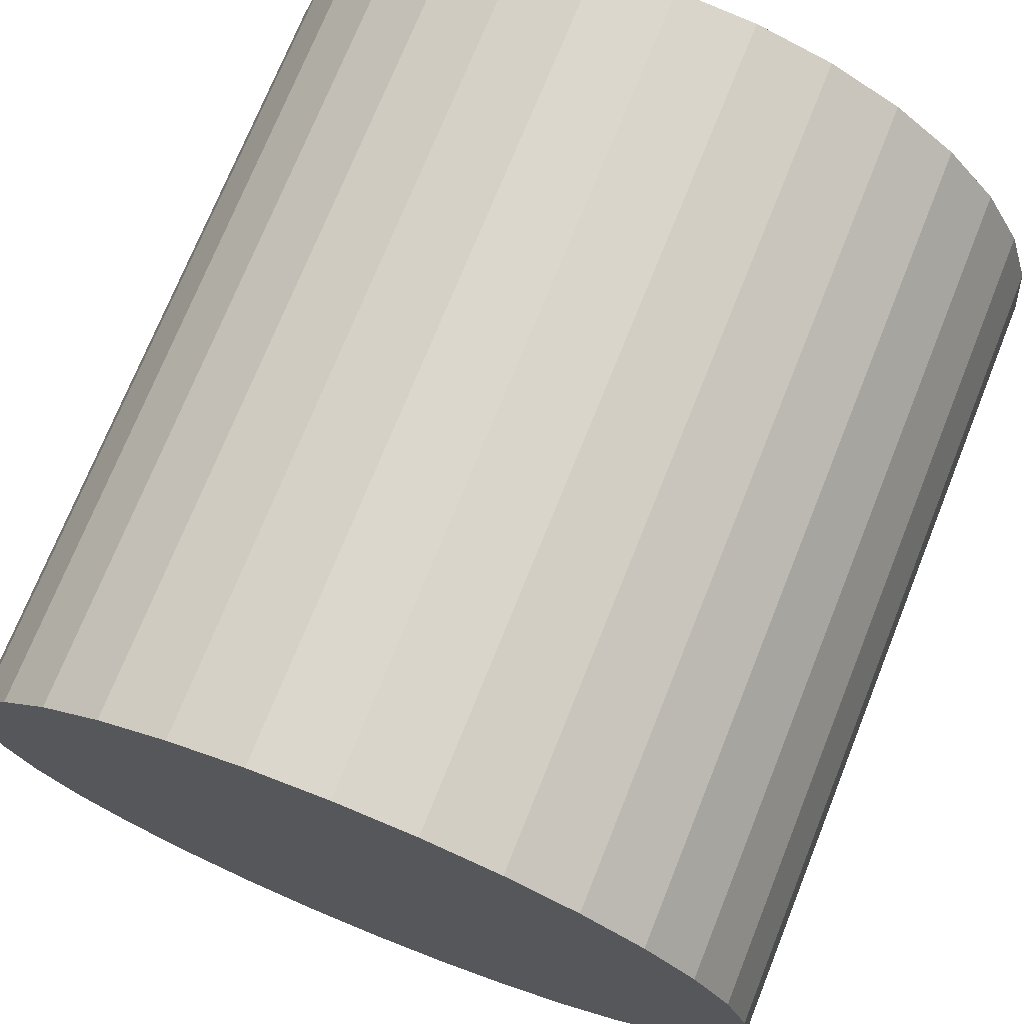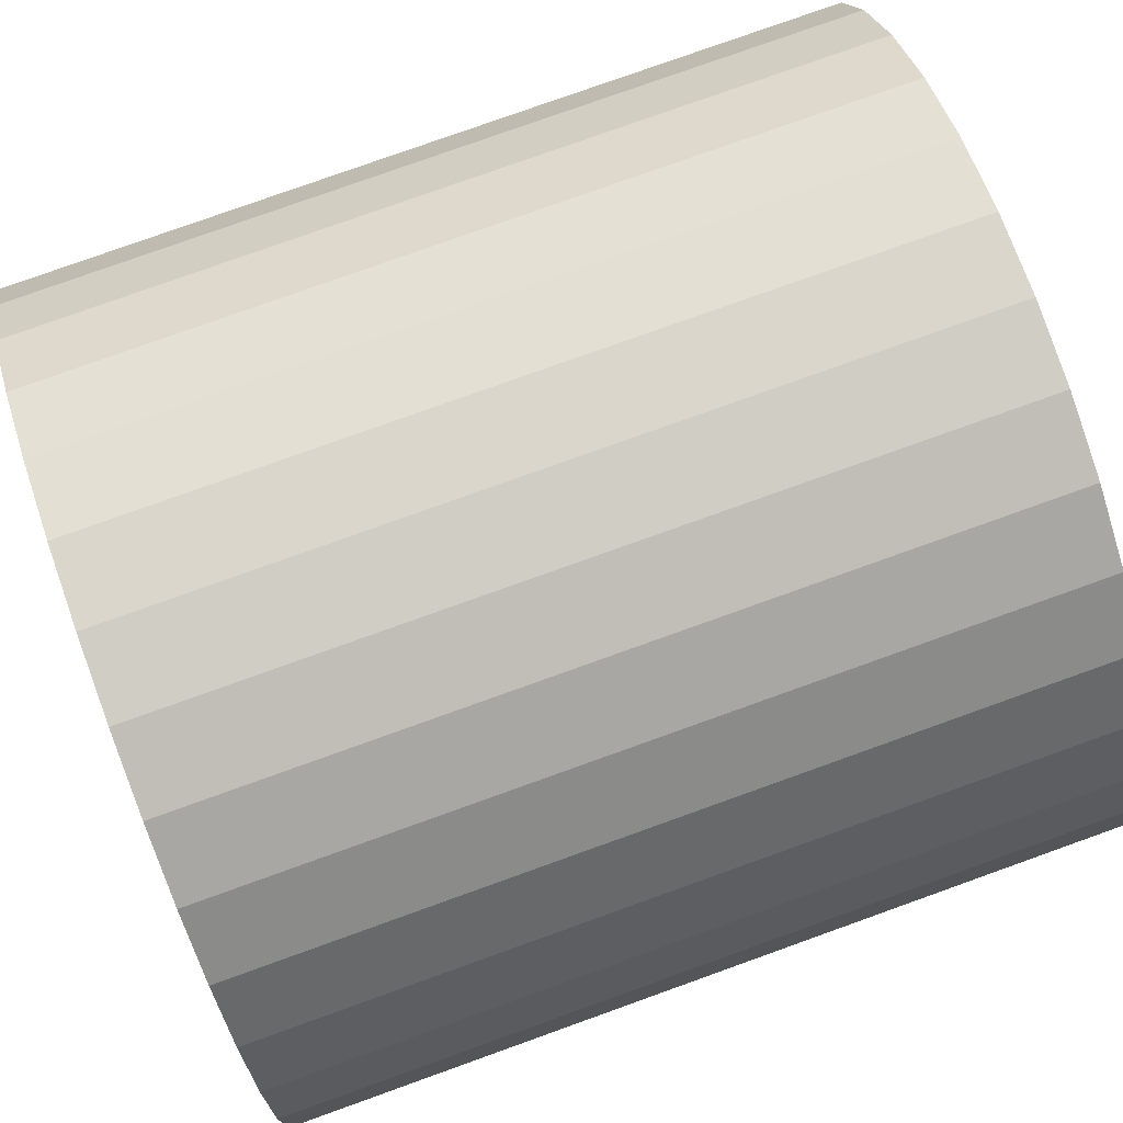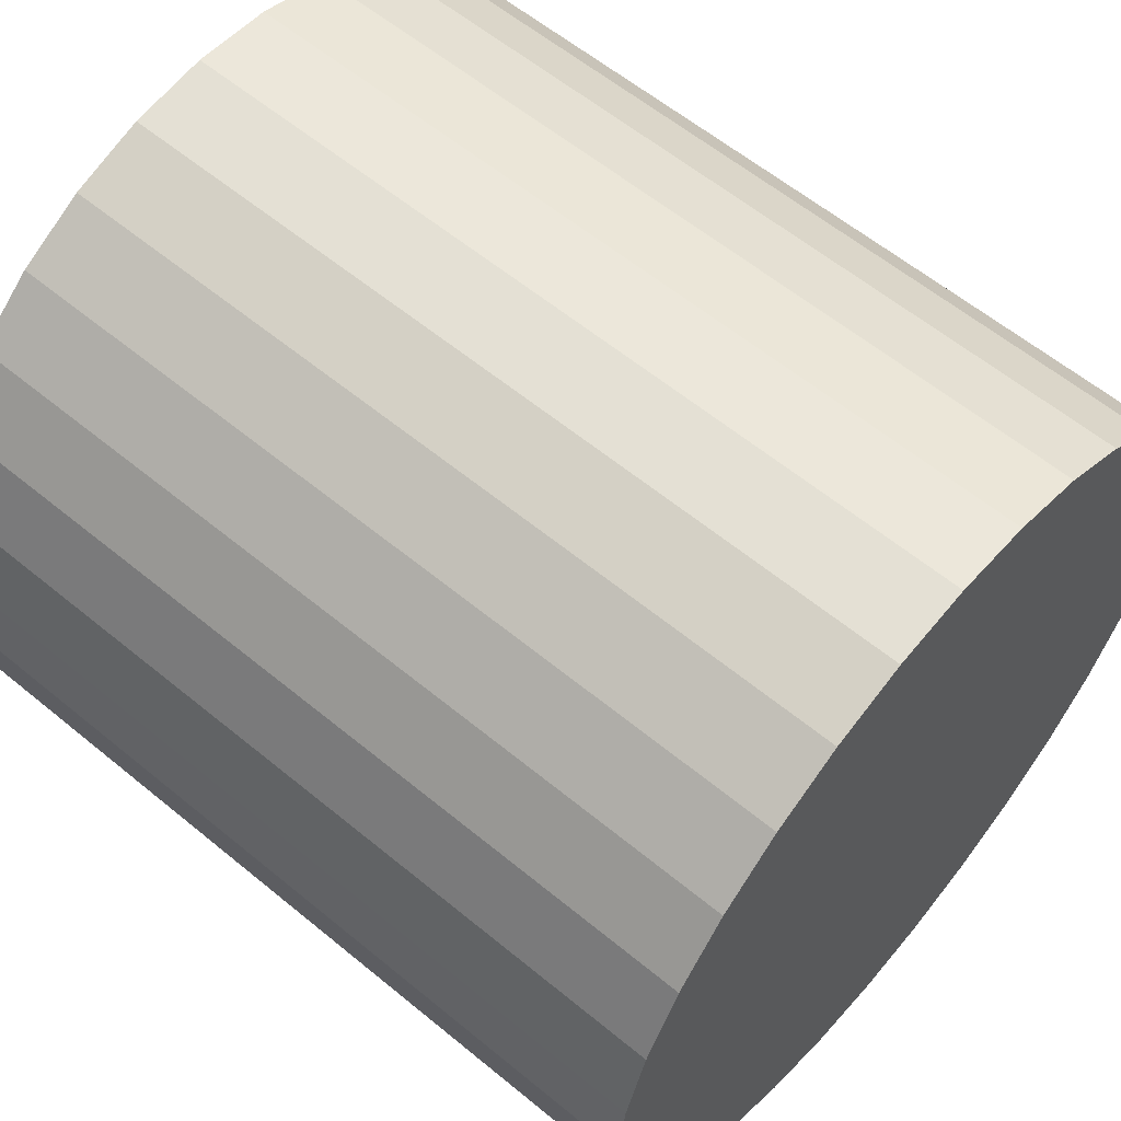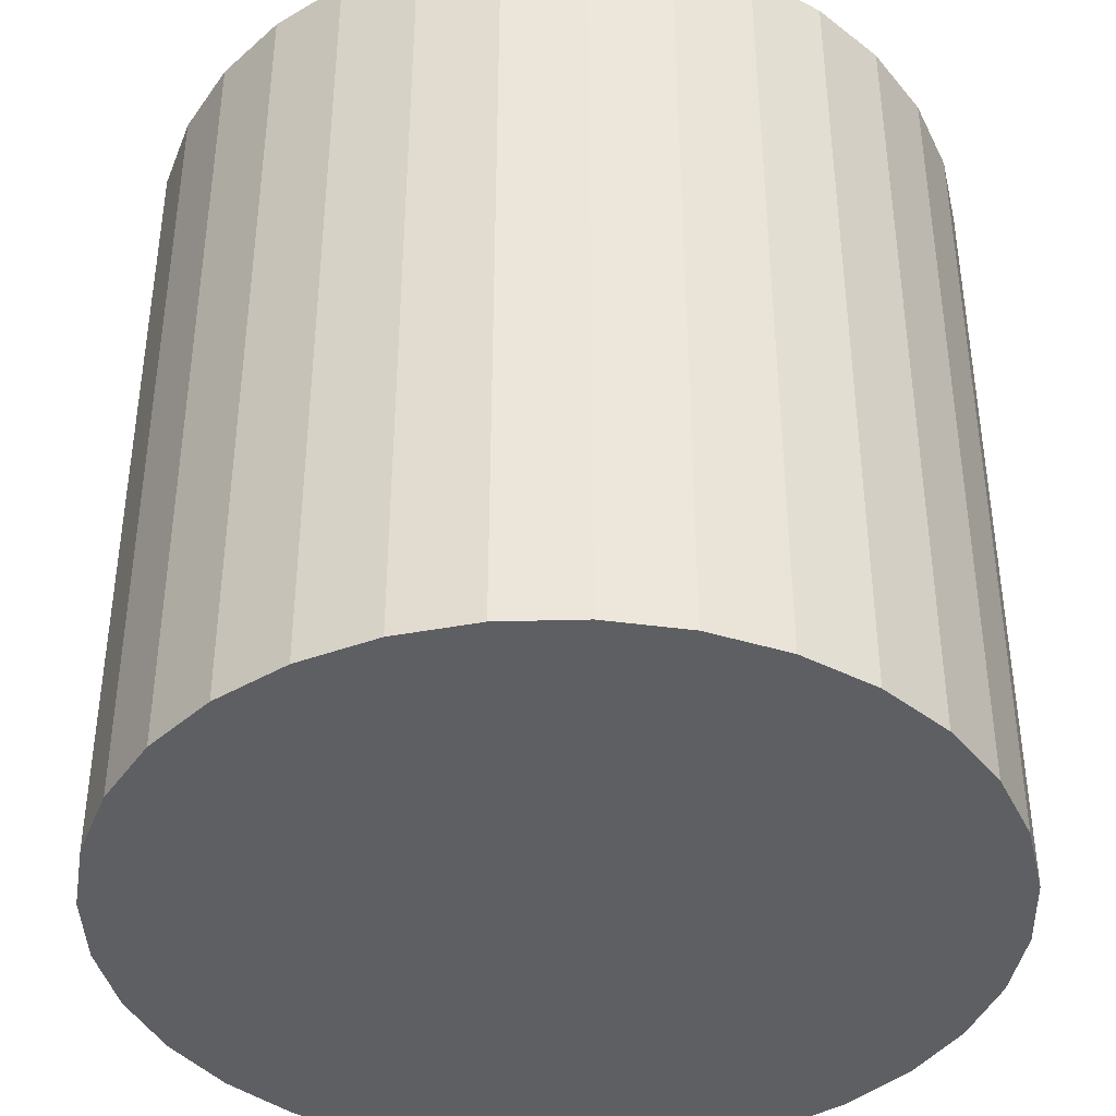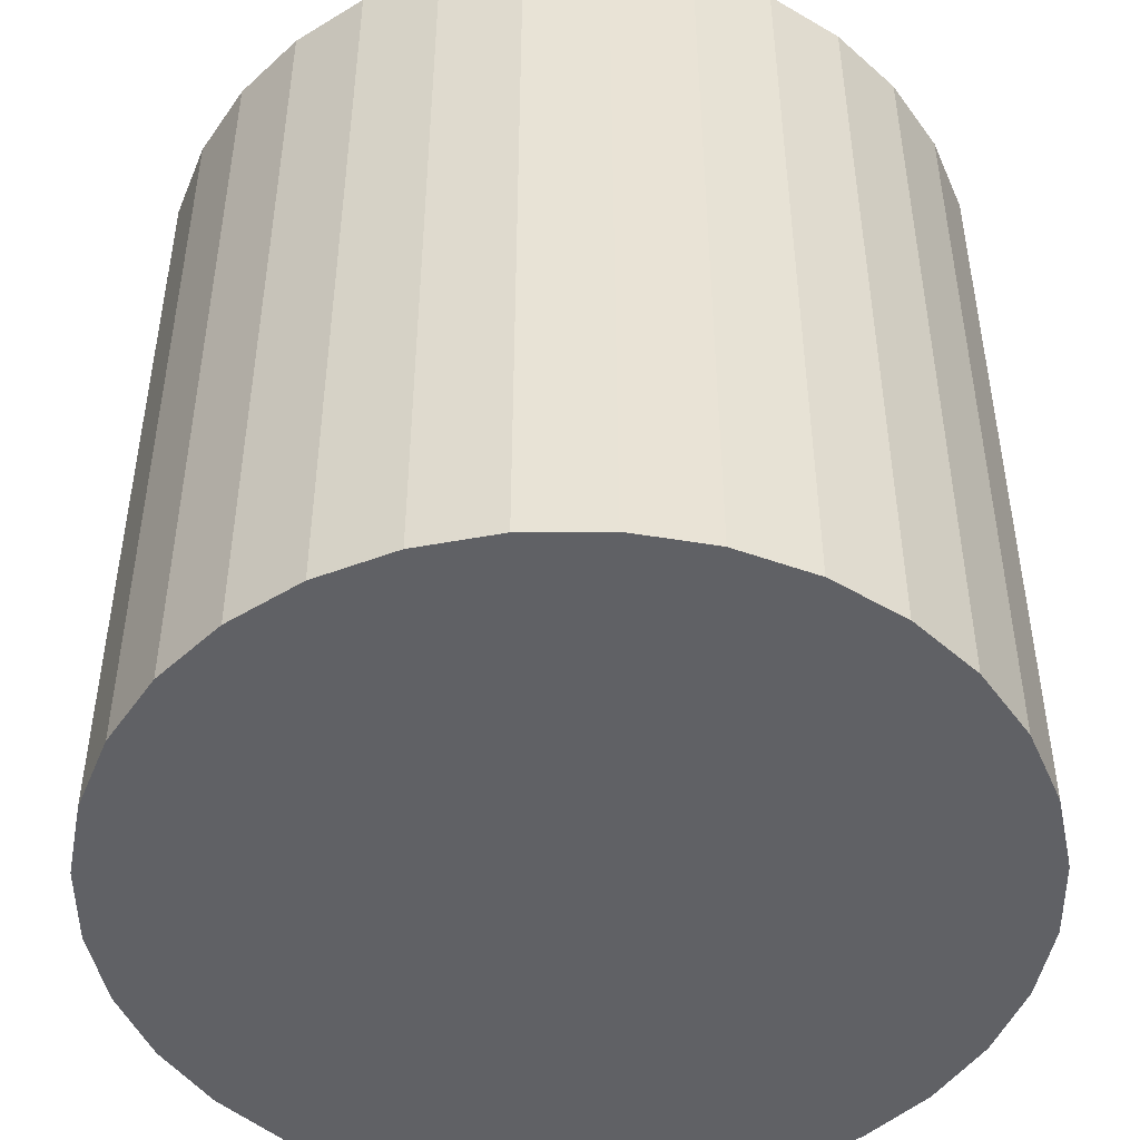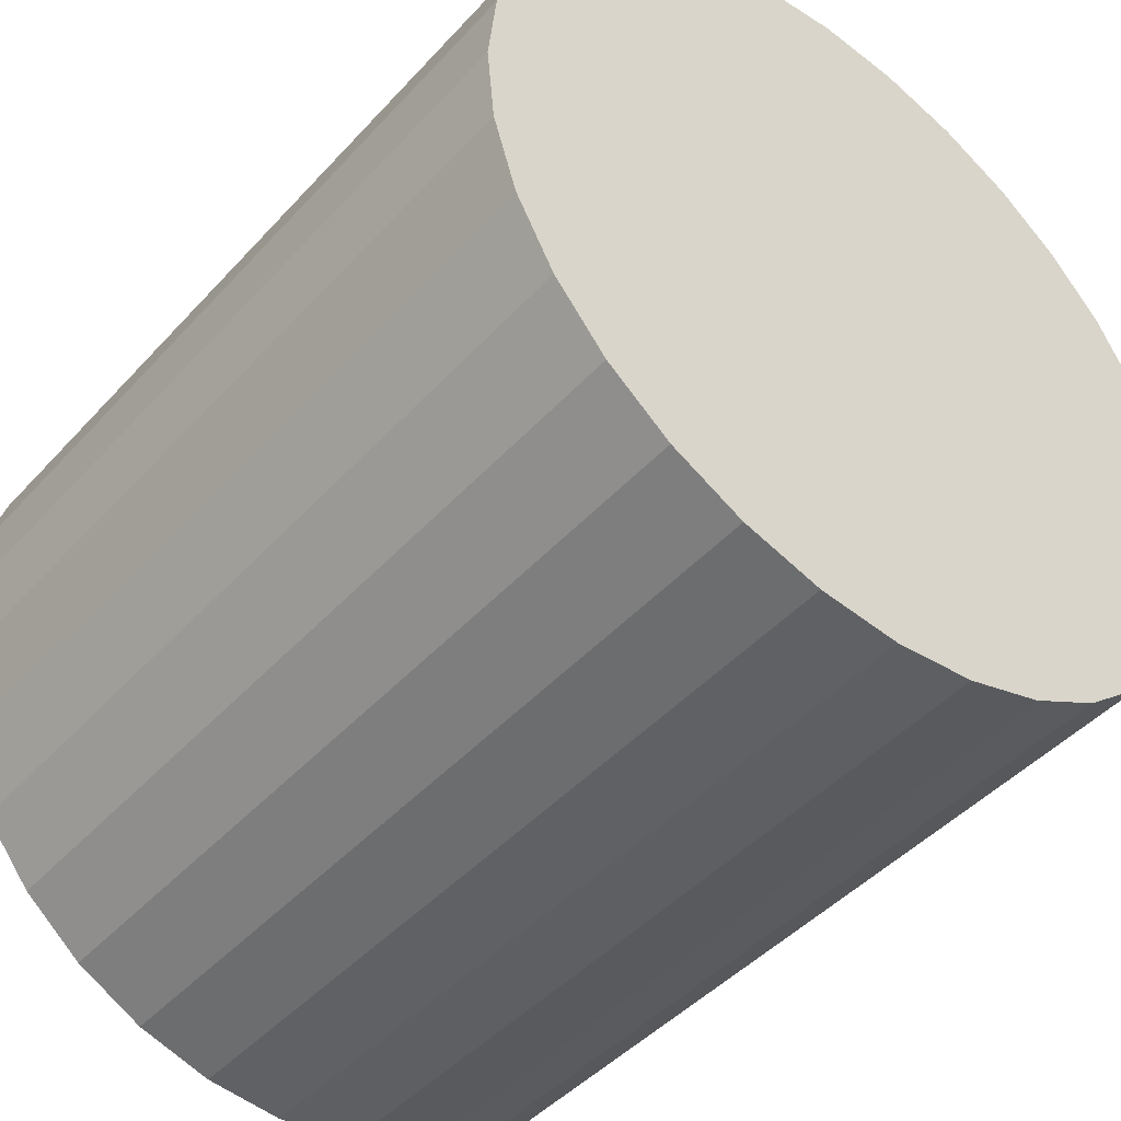
<metadata>
{"format":"obj","ext":"obj","renderer":"f3d","projection":"perspective","resolution":1024,"background":"white","views":[{"elev":73.0,"azim":-158.1,"up":"+Z"},{"elev":78.8,"azim":70.3,"up":"+Z"},{"elev":59.9,"azim":130.2,"up":"+Z"},{"elev":-40.5,"azim":41.2,"up":"+Y"},{"elev":-47.9,"azim":-50.1,"up":"+Y"},{"elev":-45.2,"azim":-39.2,"up":"+Z"}]}
</metadata>
<code>
o cylinder
v 0 -1 1
v 0 1 1
v -0.1951 1 0.9808
v -0.1951 -1 0.9808
v -0.3827 1 0.9239
v -0.3827 -1 0.9239
v -0.5556 1 0.8315
v -0.5556 -1 0.8315
v -0.7071 1 0.7071
v -0.7071 -1 0.7071
v -0.8315 1 0.5556
v -0.8315 -1 0.5556
v -0.9239 1 0.3827
v -0.9239 -1 0.3827
v -0.9808 1 0.1951
v -0.9808 -1 0.1951
v -1 1 -0
v -1 -1 0
v -0.9808 1 -0.1951
v -0.9808 -1 -0.1951
v -0.9239 1 -0.3827
v -0.9239 -1 -0.3827
v -0.8315 1 -0.5556
v -0.8315 -1 -0.5556
v -0.7071 1 -0.7071
v -0.7071 -1 -0.7071
v -0.5556 1 -0.8315
v -0.5556 -1 -0.8315
v -0.3827 1 -0.9239
v -0.3827 -1 -0.9239
v -0.1951 1 -0.9808
v -0.1951 -1 -0.9808
v 0 1 -1
v 0 -1 -1
v 0.1951 1 -0.9808
v 0.1951 -1 -0.9808
v 0.3827 1 -0.9239
v 0.3827 -1 -0.9239
v 0.5556 1 -0.8315
v 0.5556 -1 -0.8315
v 0.7071 1 -0.7071
v 0.7071 -1 -0.7071
v 0.8315 1 -0.5556
v 0.8315 -1 -0.5556
v 0.9239 1 -0.3827
v 0.9239 -1 -0.3827
v 0.9808 1 -0.1951
v 0.9808 -1 -0.1951
v 1 1 1e-06
v 1 -1 1e-06
v 0.9808 1 0.1951
v 0.9808 -1 0.1951
v 0.9239 1 0.3827
v 0.9239 -1 0.3827
v 0.8315 1 0.5556
v 0.8315 -1 0.5556
v 0.7071 1 0.7071
v 0.7071 -1 0.7071
v 0.5556 1 0.8315
v 0.5556 -1 0.8315
v 0.3827 1 0.9239
v 0.3827 -1 0.9239
v 0.1951 1 0.9808
v 0.1951 -1 0.9808
f 2 4 1
f 3 6 4
f 5 8 6
f 7 10 8
f 9 12 10
f 11 14 12
f 13 16 14
f 15 18 16
f 17 20 18
f 19 22 20
f 21 24 22
f 23 26 24
f 25 28 26
f 27 30 28
f 29 32 30
f 31 34 32
f 33 36 34
f 35 38 36
f 37 40 38
f 39 42 40
f 41 44 42
f 43 46 44
f 45 48 46
f 47 50 48
f 49 52 50
f 51 54 52
f 53 56 54
f 55 58 56
f 57 60 58
f 59 62 60
f 37 19 3
f 61 64 62
f 63 1 64
f 32 48 16
f 2 3 4
f 3 5 6
f 5 7 8
f 7 9 10
f 9 11 12
f 11 13 14
f 13 15 16
f 15 17 18
f 17 19 20
f 19 21 22
f 21 23 24
f 23 25 26
f 25 27 28
f 27 29 30
f 29 31 32
f 31 33 34
f 33 35 36
f 35 37 38
f 37 39 40
f 39 41 42
f 41 43 44
f 43 45 46
f 45 47 48
f 47 49 50
f 49 51 52
f 51 53 54
f 53 55 56
f 55 57 58
f 57 59 60
f 59 61 62
f 5 3 19
f 2 63 61
f 61 59 53
f 57 55 53
f 53 51 49
f 49 47 53
f 45 43 41
f 41 39 37
f 37 35 33
f 33 31 37
f 29 27 25
f 25 23 29
f 21 19 37
f 17 15 19
f 13 11 9
f 9 7 13
f 3 2 61
f 59 57 53
f 53 47 37
f 45 41 47
f 37 31 21
f 29 23 21
f 19 15 5
f 13 7 5
f 3 61 53
f 47 41 37
f 31 29 21
f 15 13 5
f 3 53 37
f 61 63 64
f 63 2 1
f 64 1 4
f 4 6 8
f 8 10 12
f 12 14 16
f 16 18 20
f 20 22 24
f 24 26 28
f 28 30 32
f 32 34 36
f 36 38 32
f 40 42 48
f 44 46 48
f 48 50 52
f 52 54 48
f 56 58 60
f 60 62 4
f 64 4 62
f 8 12 16
f 16 20 32
f 24 28 32
f 32 38 40
f 42 44 48
f 48 54 56
f 56 60 48
f 4 8 16
f 20 24 32
f 32 40 48
f 48 60 4
f 4 16 48

</code>
